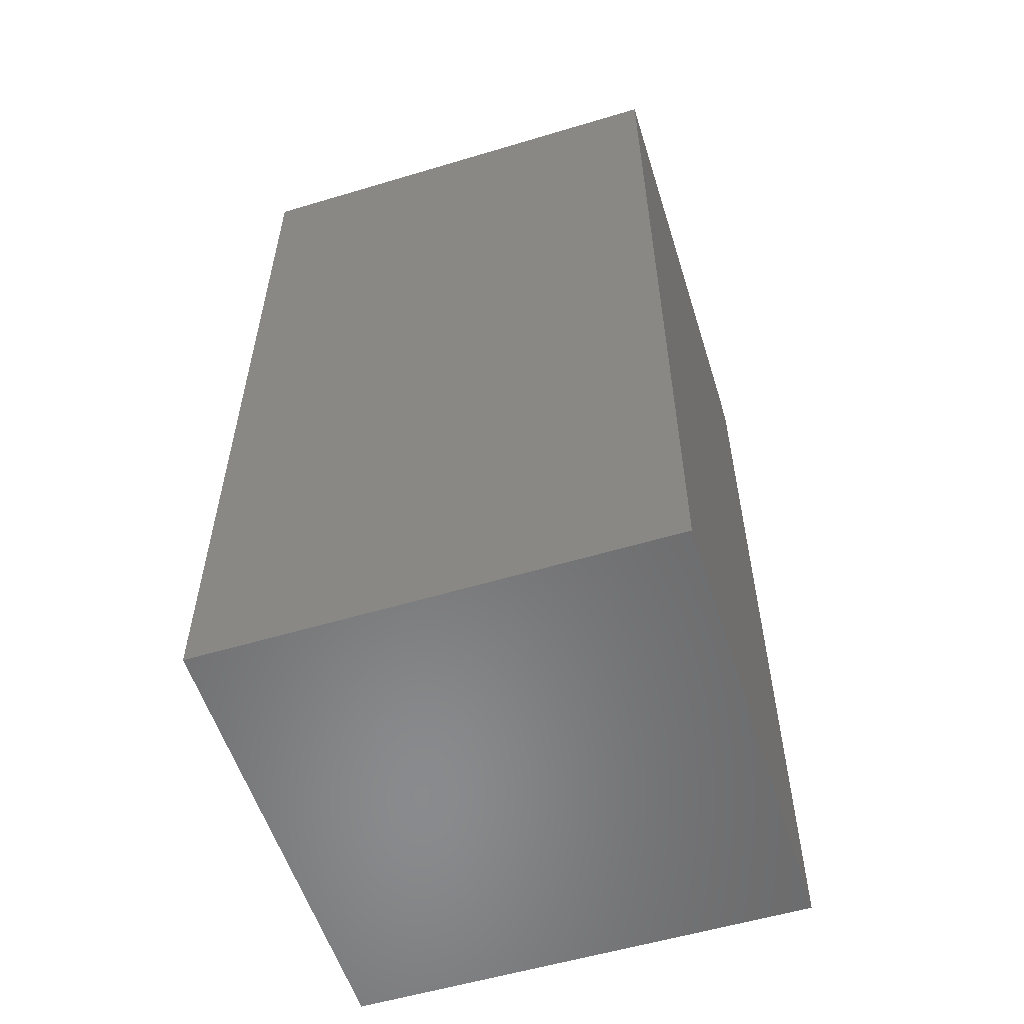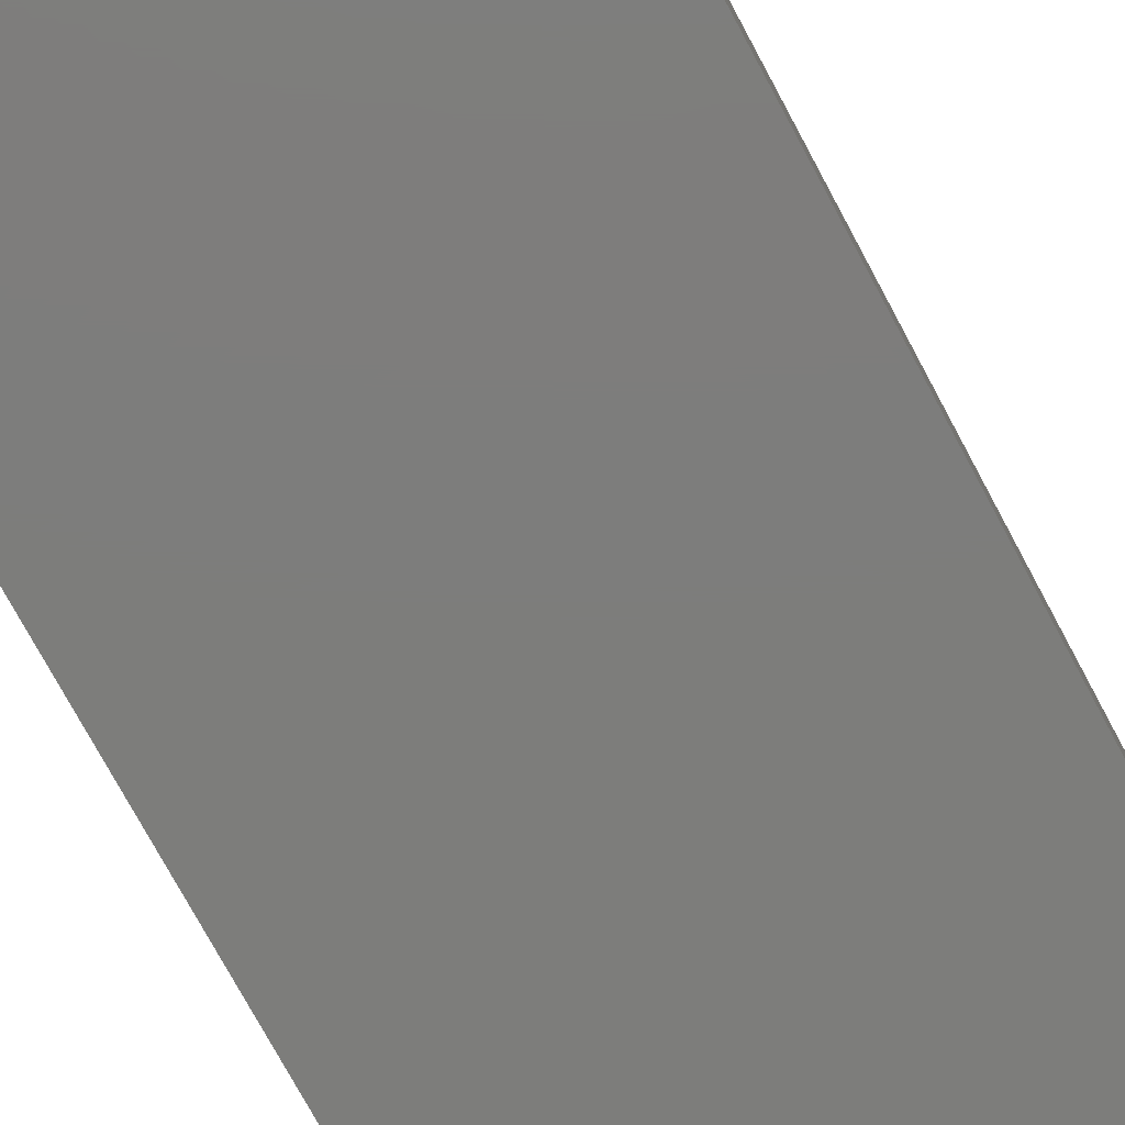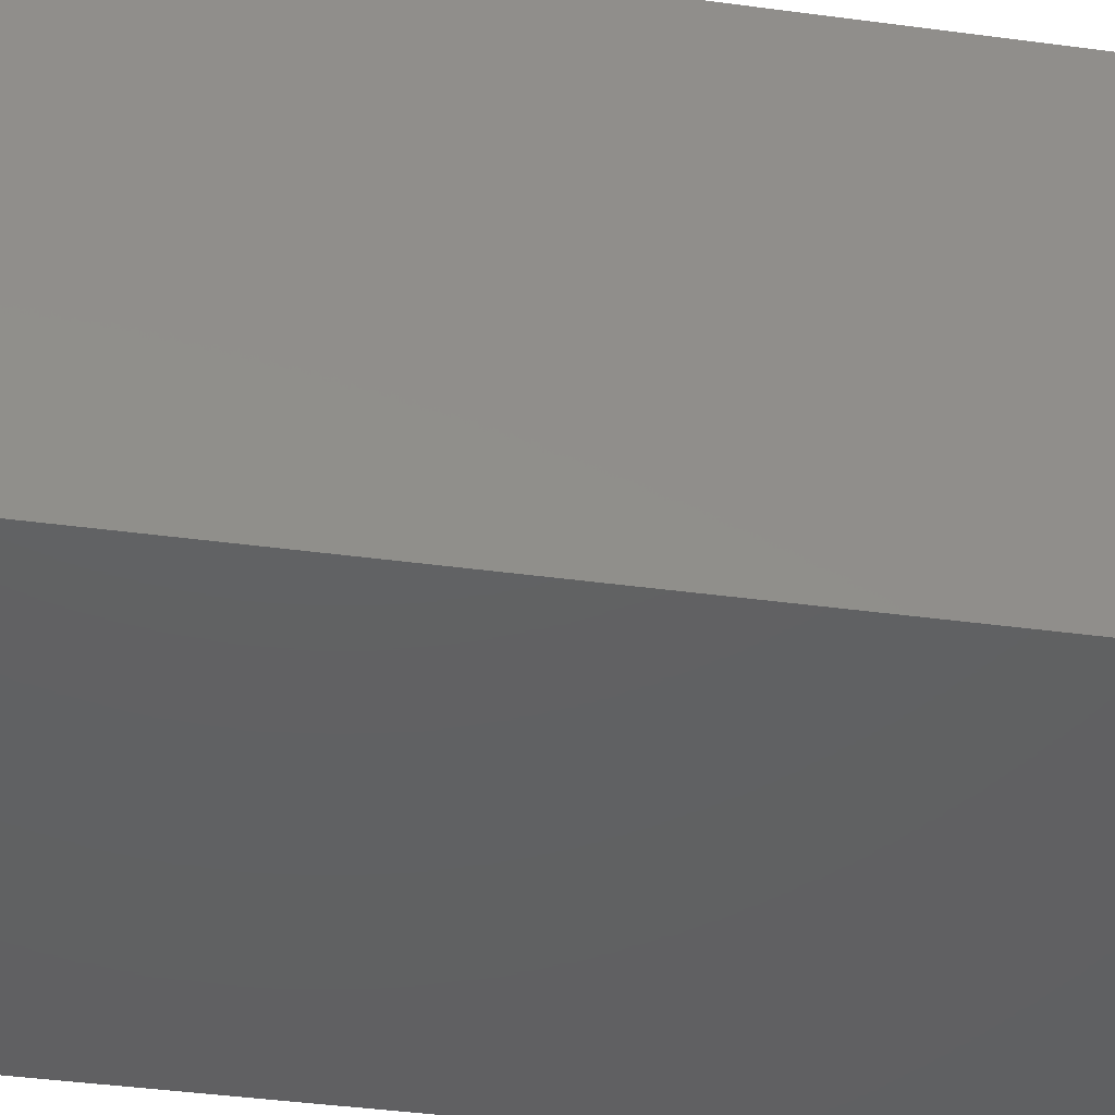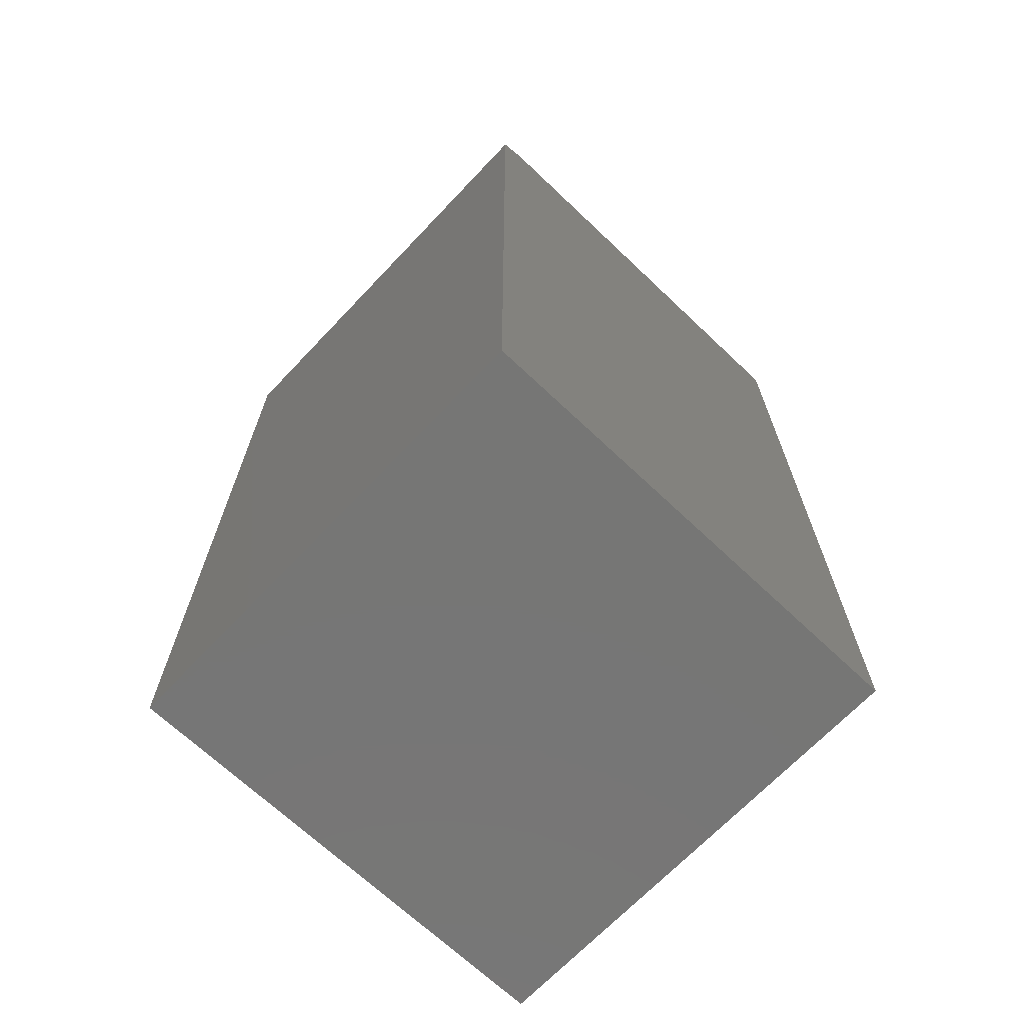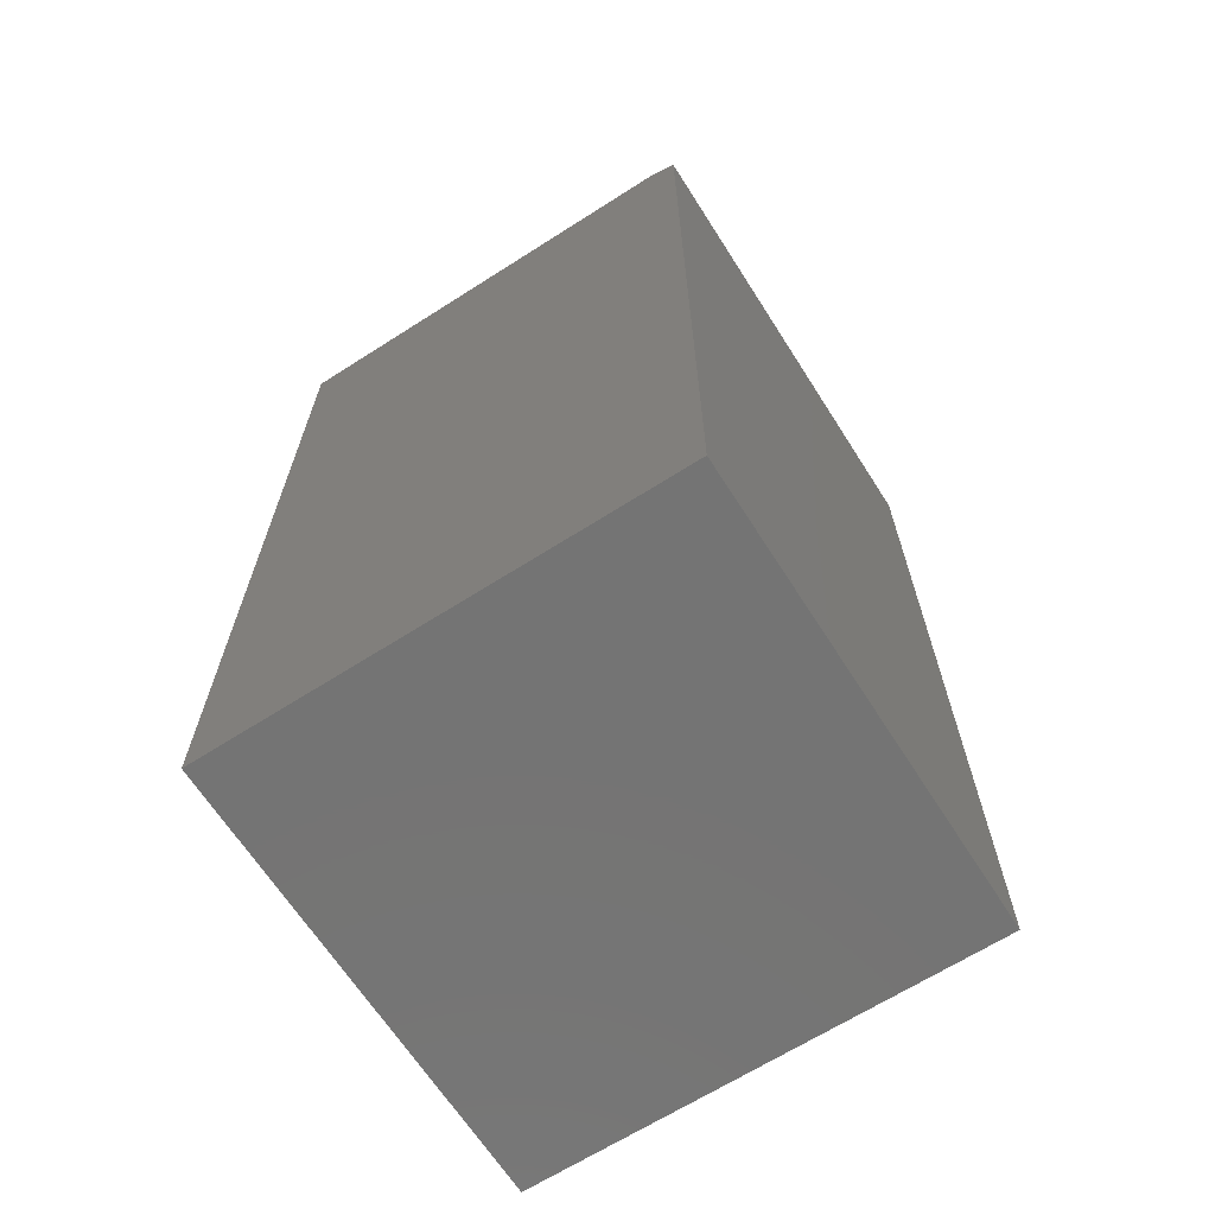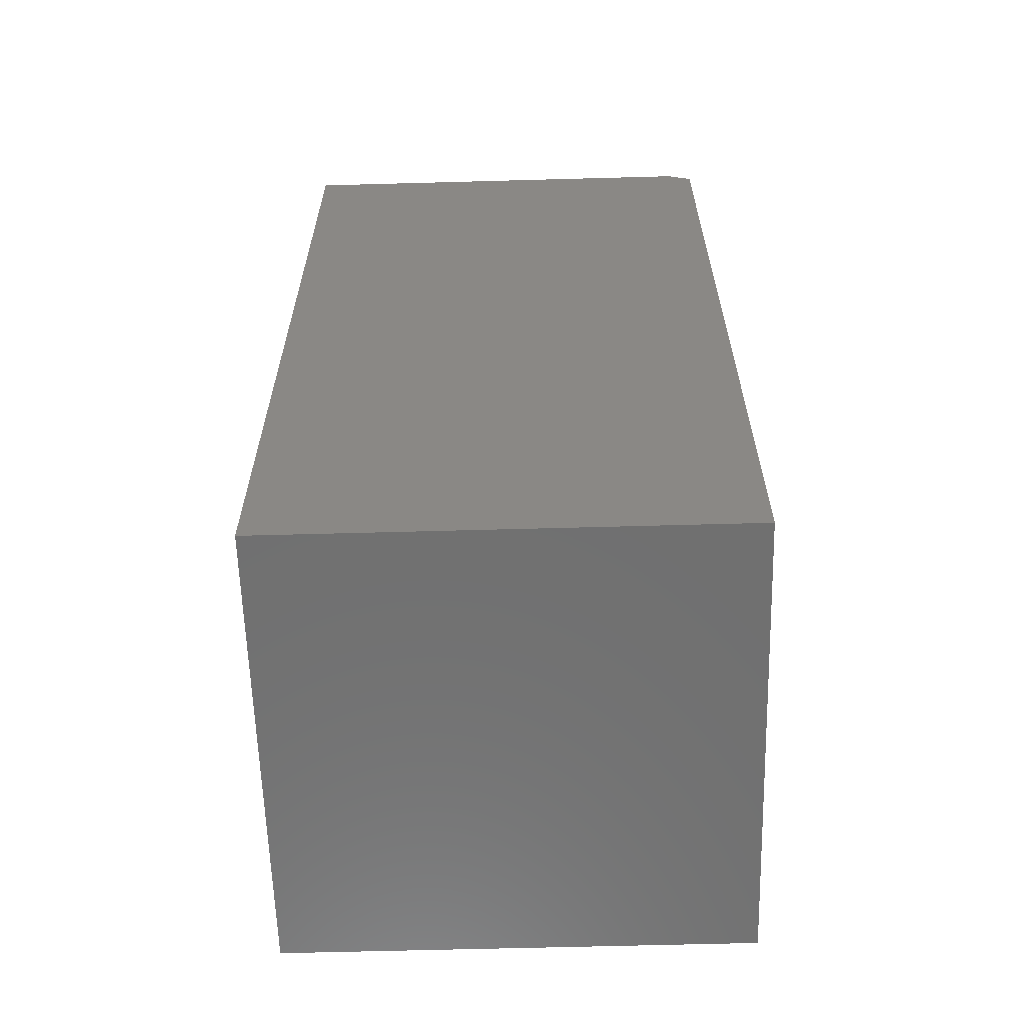
<metadata>
{"format":"stl","ext":"stl","renderer":"f3d","projection":"perspective","resolution":1024,"background":"white","views":[{"elev":-56.3,"azim":-162.6,"up":"+Y"},{"elev":-76.6,"azim":-151.6,"up":"+Z"},{"elev":-42.9,"azim":81.0,"up":"+Z"},{"elev":-68.6,"azim":46.5,"up":"+Y"},{"elev":-66.4,"azim":-57.4,"up":"+Y"},{"elev":-61.8,"azim":-88.4,"up":"+Y"}]}
</metadata>
<code>
# stl→obj: 12 verts, 20 faces
v -5.551e-17 0.5625 -0.2734
v -0.2812 0.5625 -0.2734
v -4.028e-17 0.5625 -0.02475
v -0.2812 0.5625 -0.007812
v -3.925e-17 0.5625 -0.007812
v -0.2812 0.5547 0.007812
v -0.2812 0 -0.2734
v -0.2812 1.561e-17 0.007812
v 1.722e-17 3.123e-17 0.007812
v -1.357e-17 0.5547 0.007812
v 1.523e-17 2.942e-17 -0.02475
v 0 1.561e-17 -0.2734
f 1 2 3
f 3 2 4
f 3 4 5
f 4 2 6
f 6 2 7
f 6 7 8
f 9 10 8
f 8 10 6
f 5 10 3
f 3 10 9
f 3 9 11
f 5 4 10
f 10 4 6
f 9 8 11
f 11 8 7
f 11 7 12
f 12 1 11
f 11 1 3
f 7 2 12
f 12 2 1

</code>
